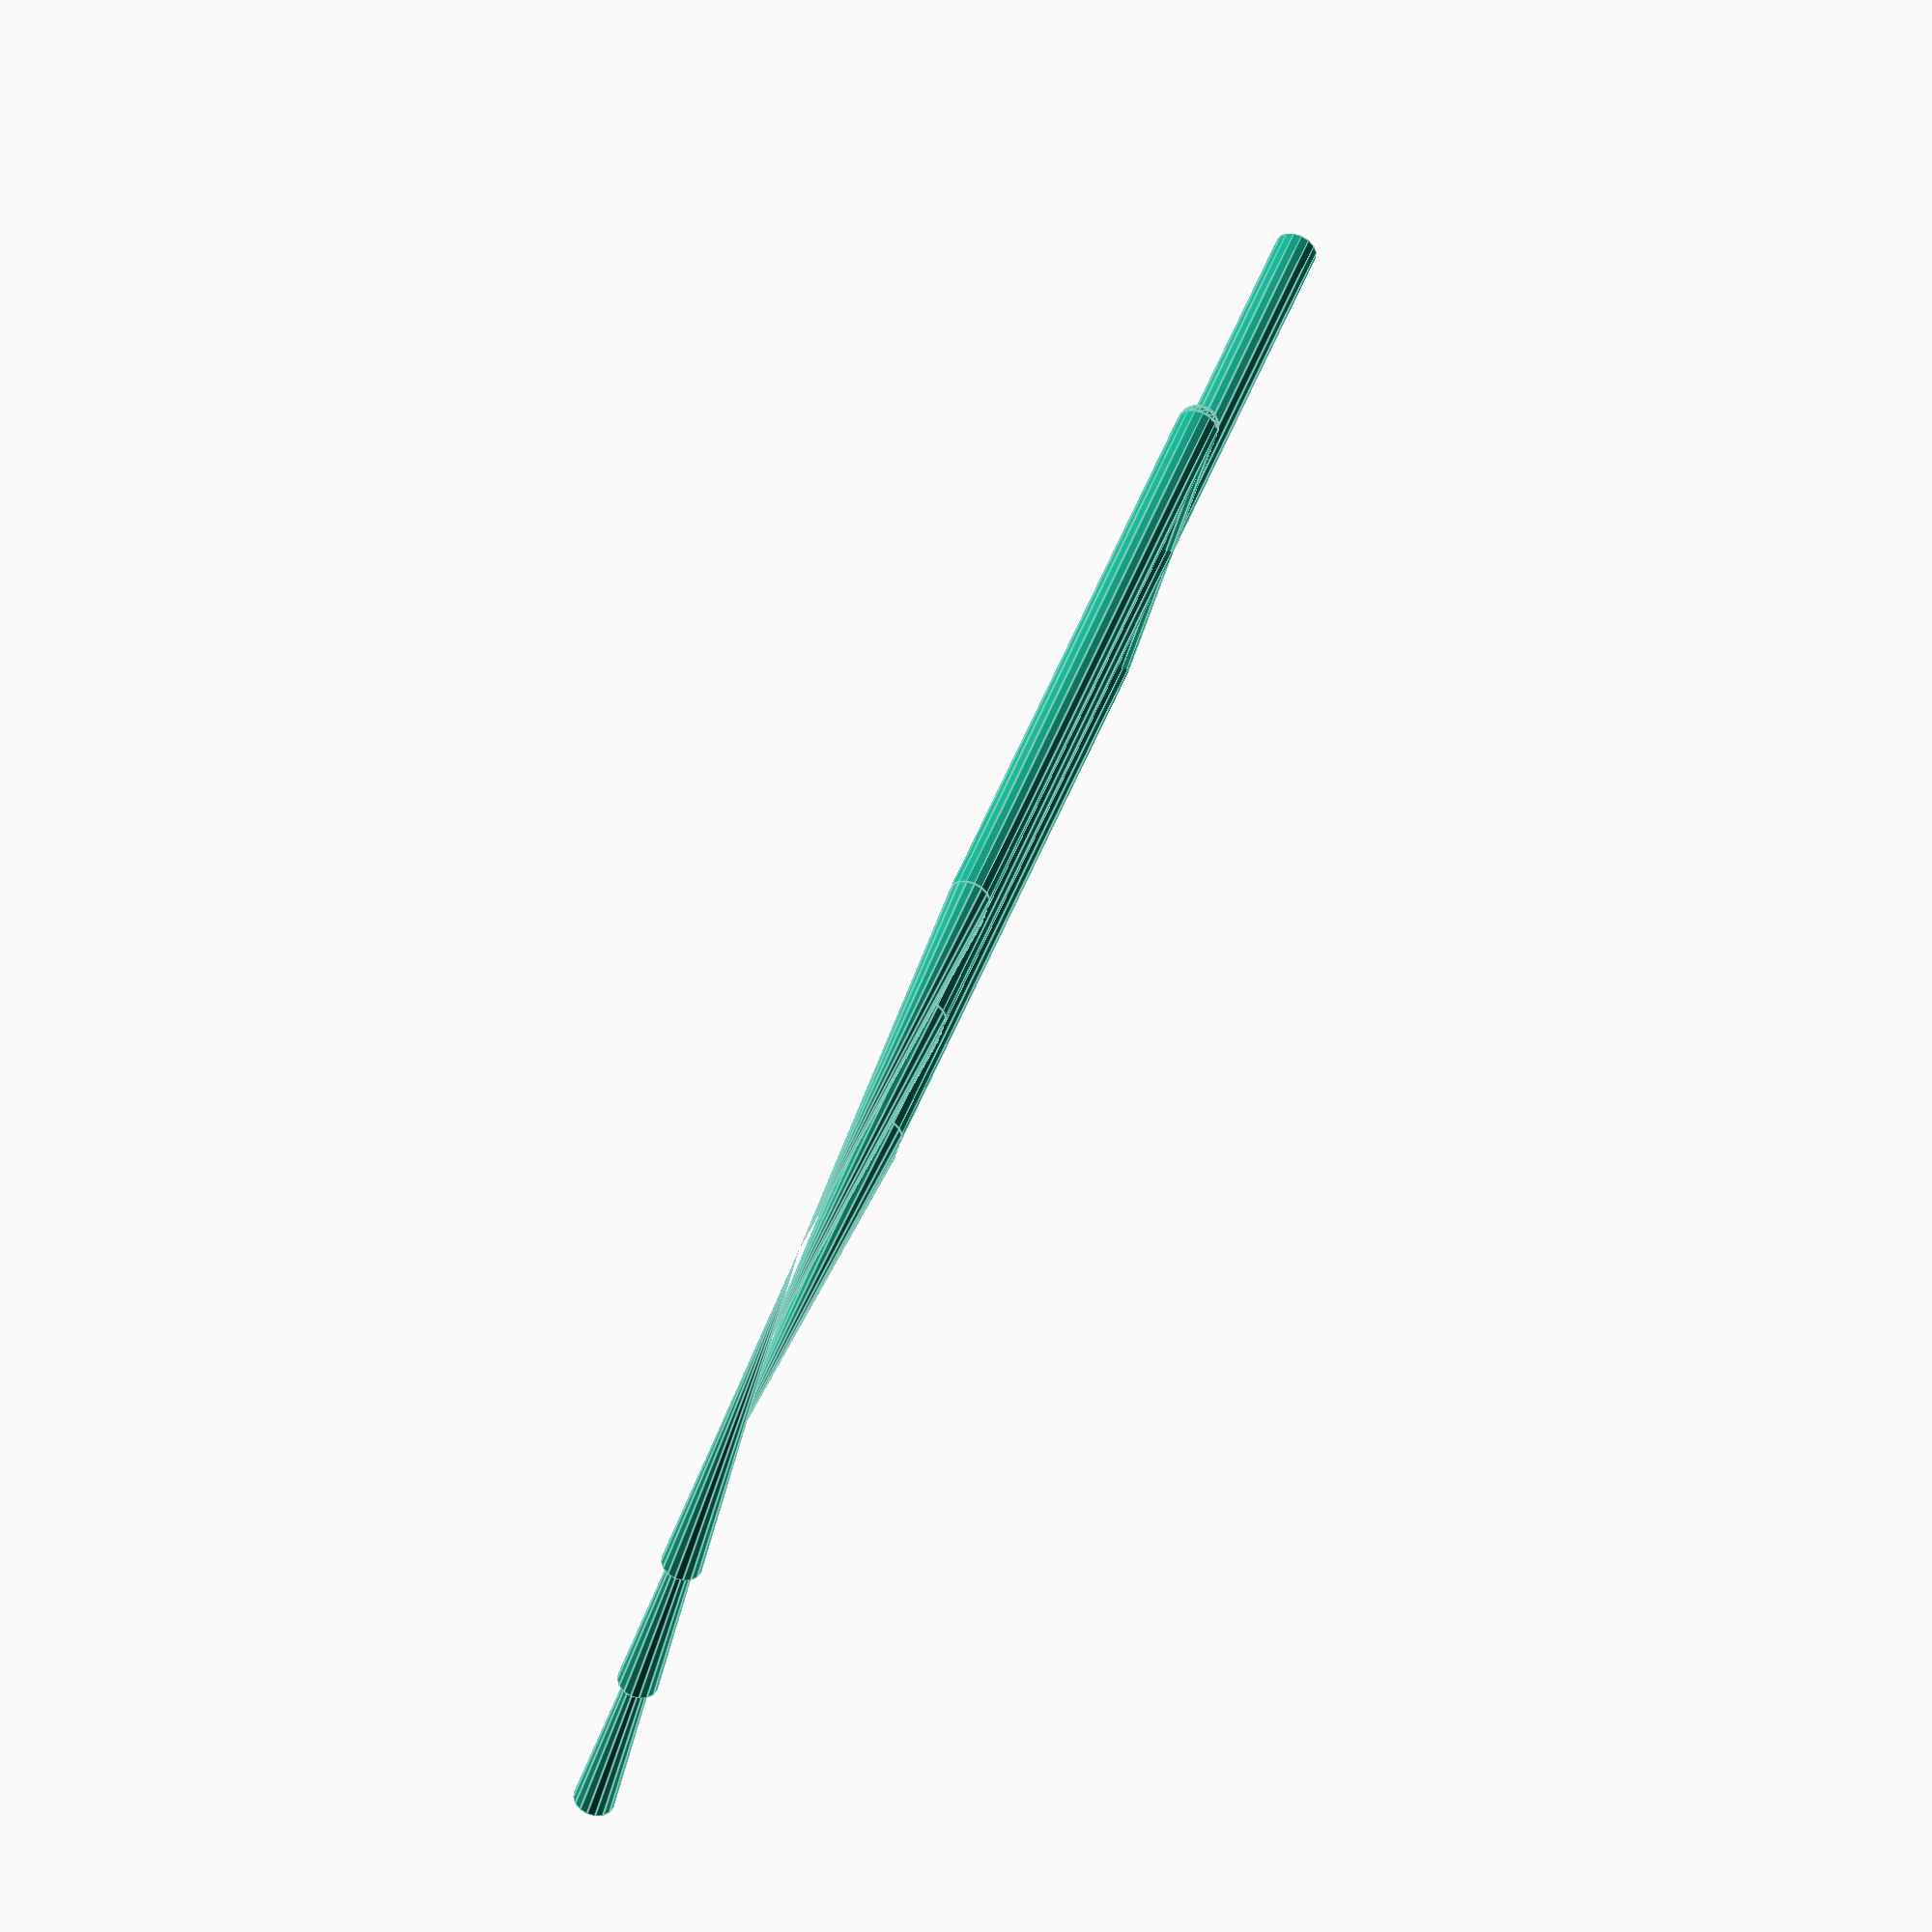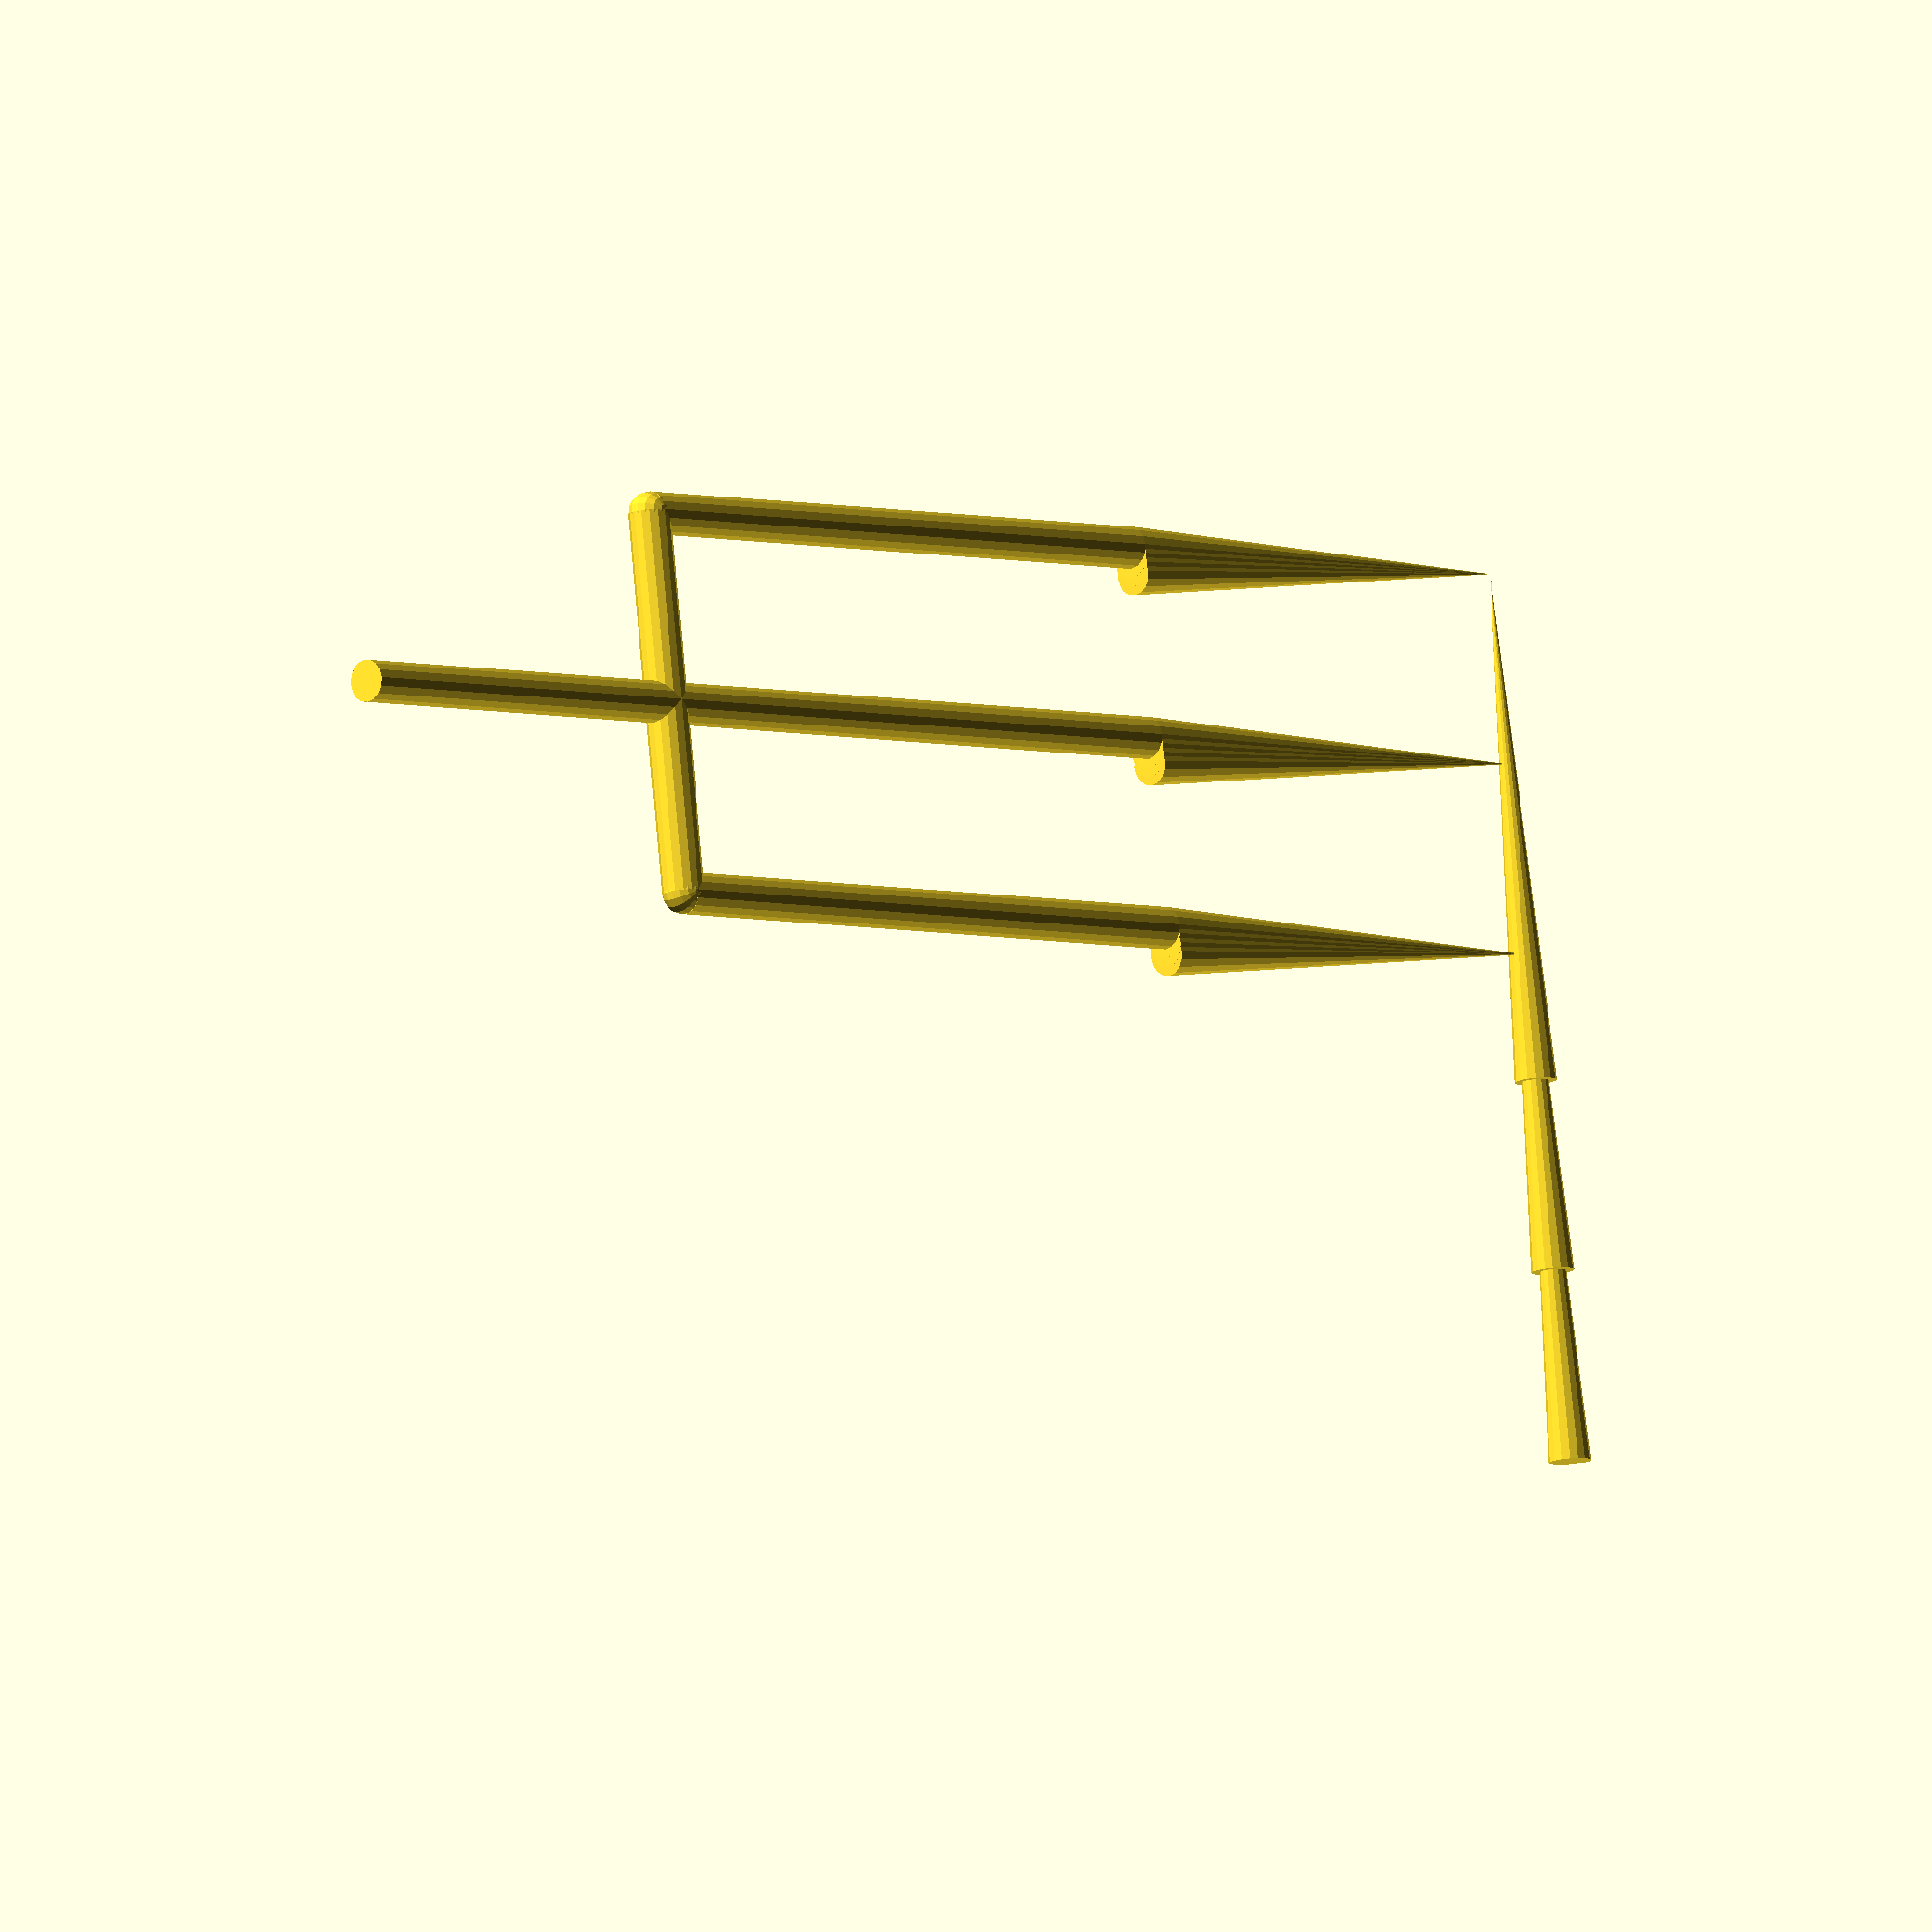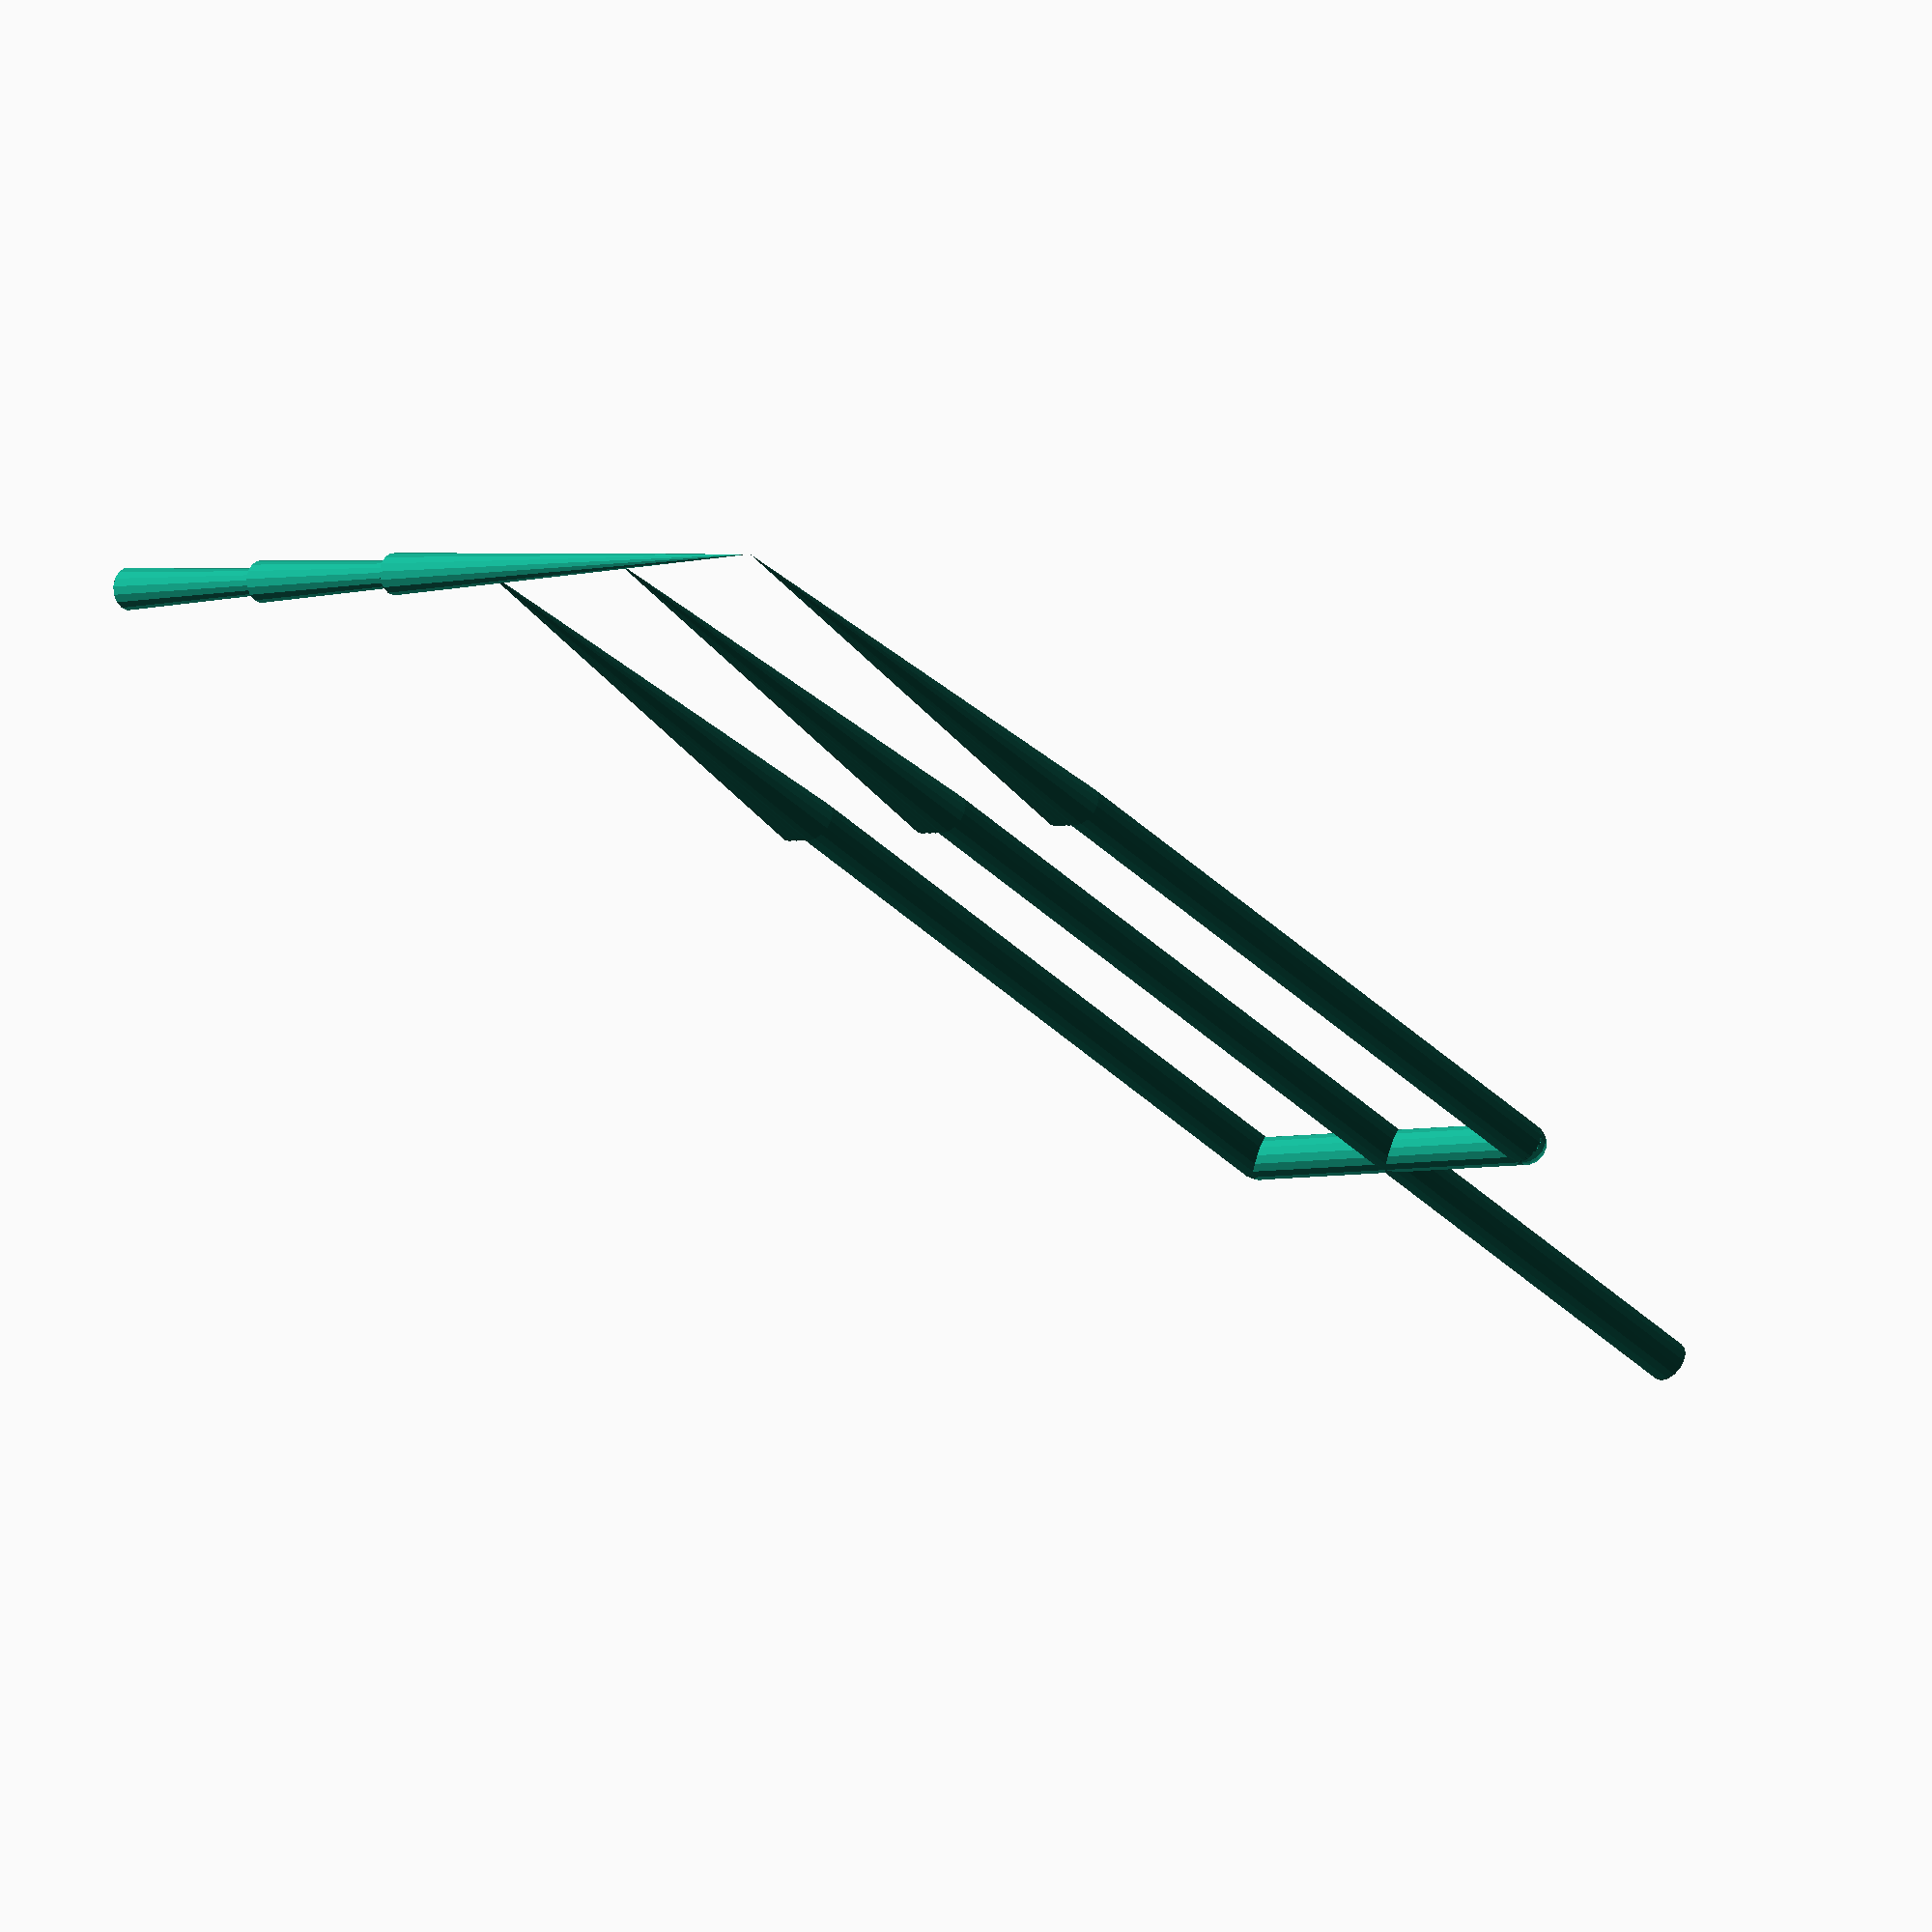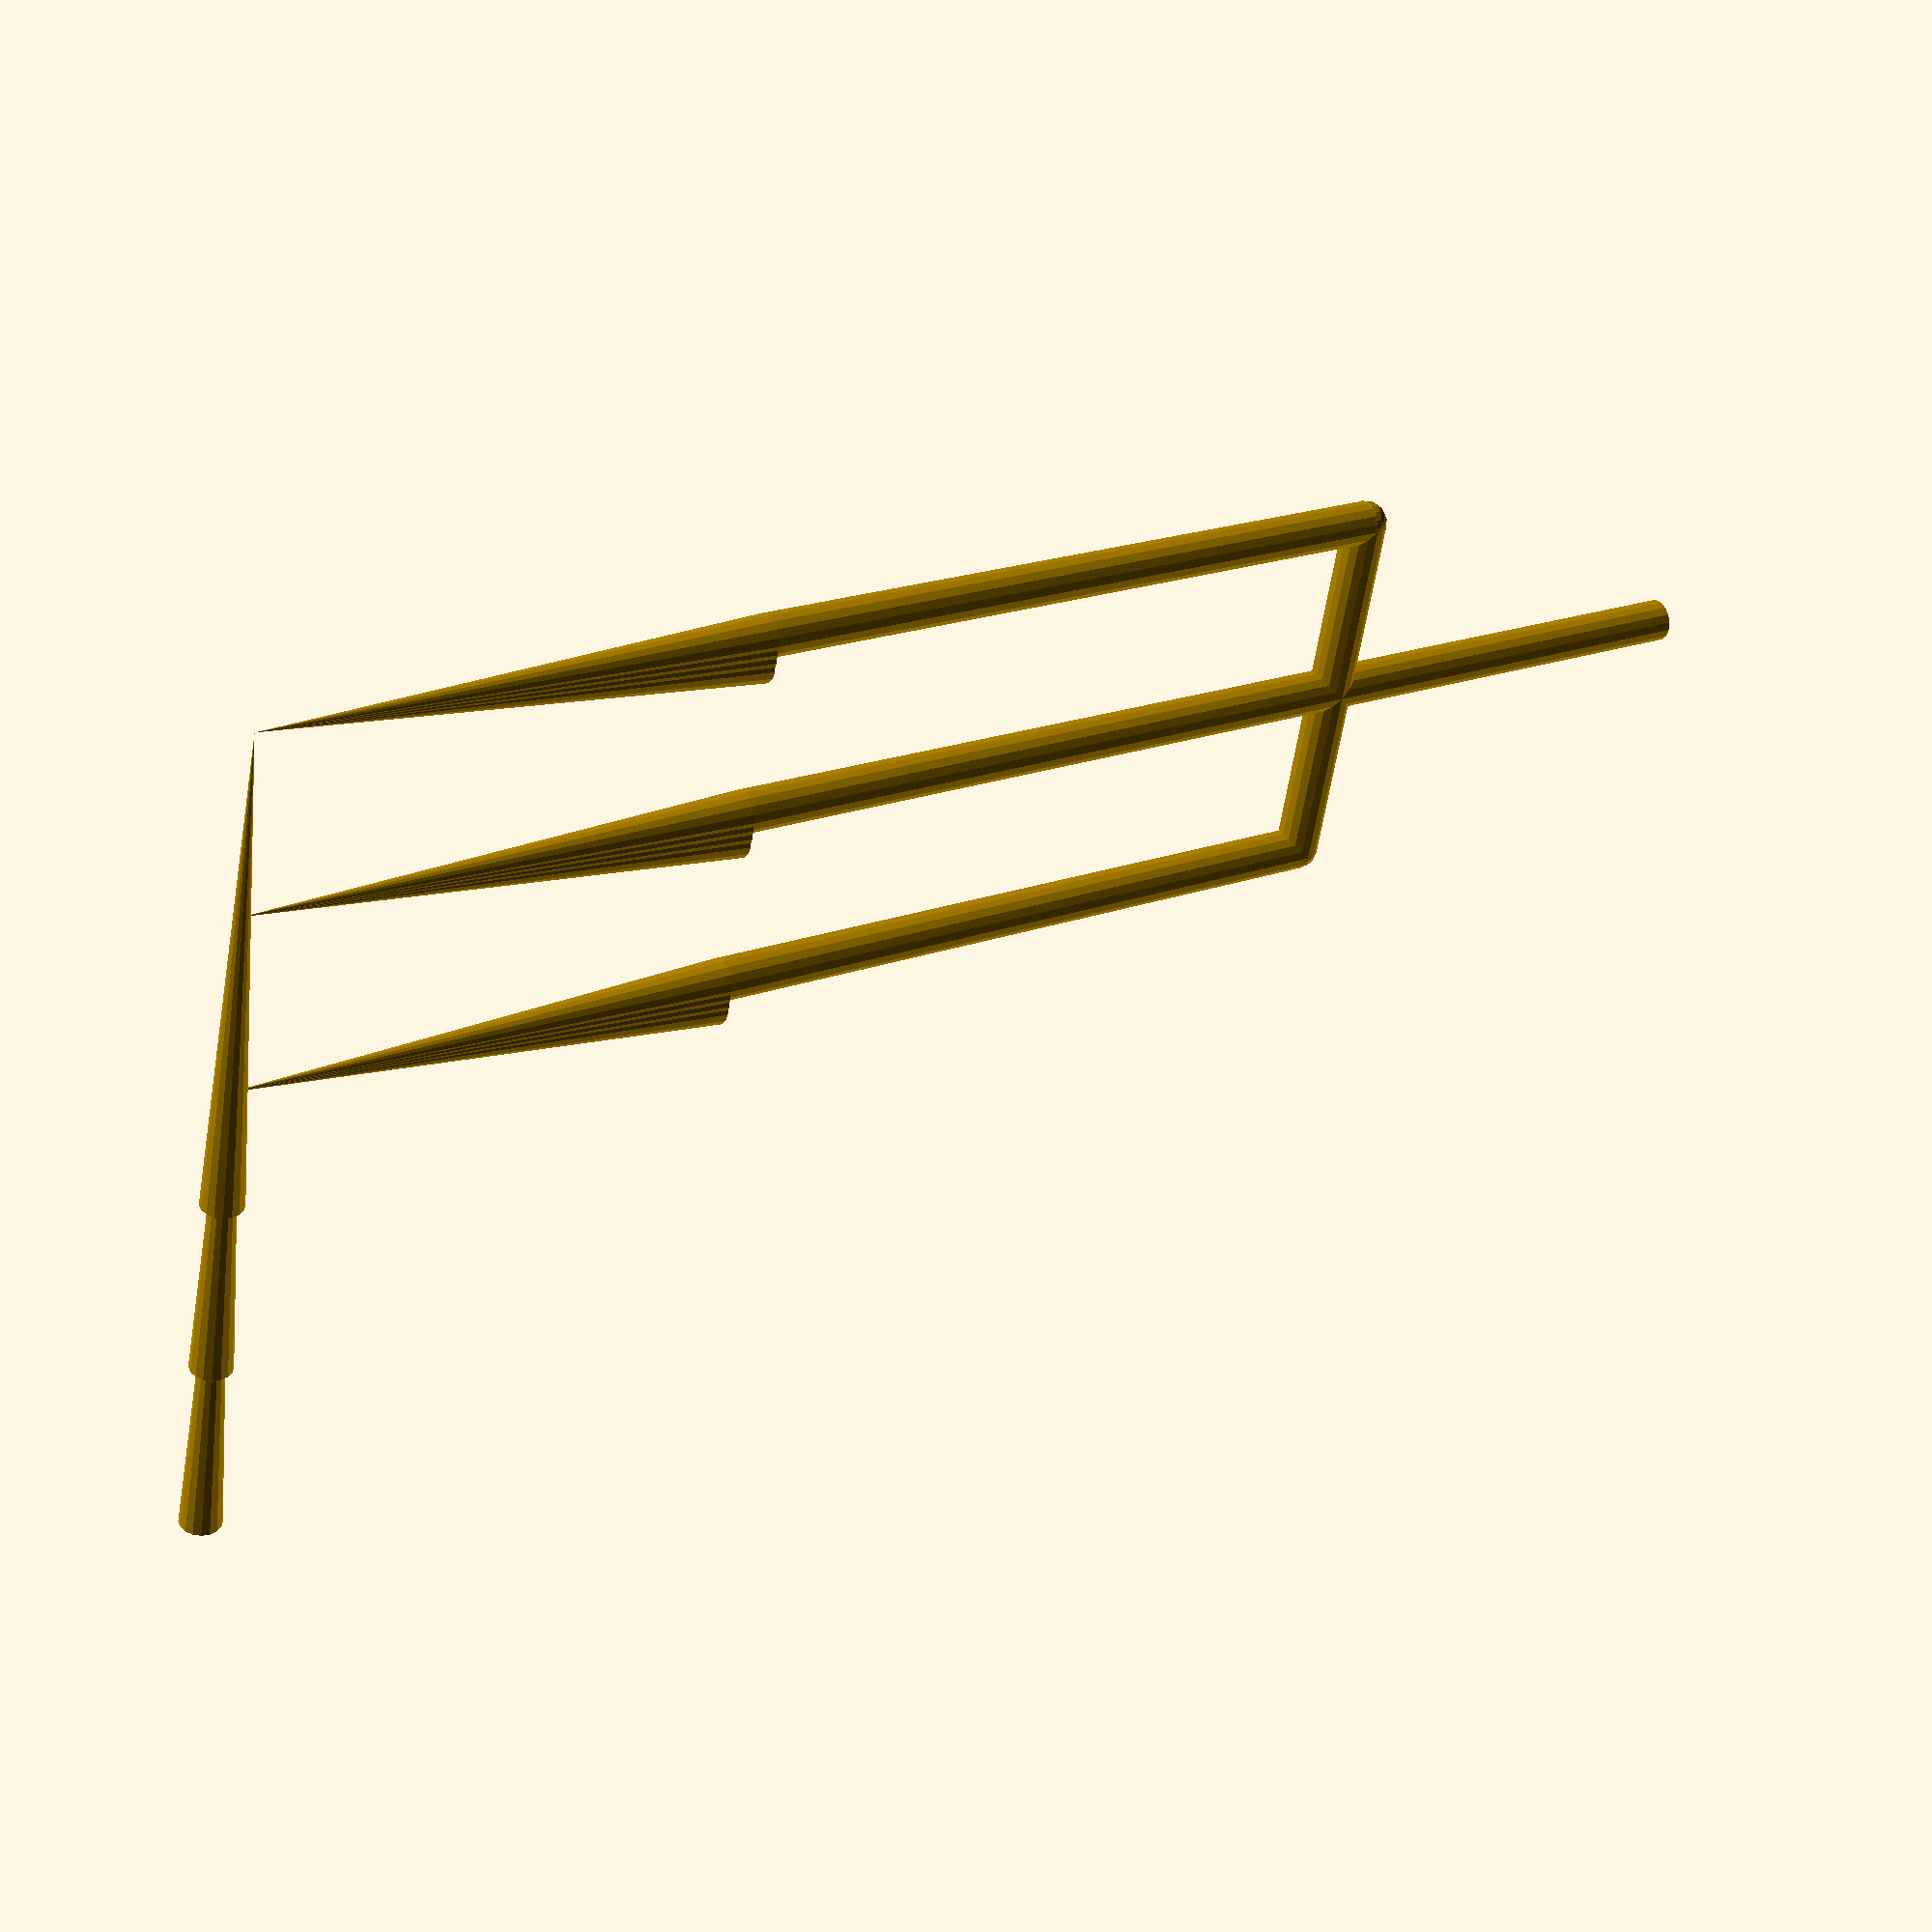
<openscad>
// How thick the spear should be?
radius_cylinder=5;//[0:30]

// How long the spike should be?
height_spikes=120;//[0:200]

// How long the spike top should be?
spike_length=160;//[0:200]

sum=height_spikes+spike_length;

// How wide the spike bar should be?
spike_bar_width=90;//[15:300]
bar=spike_bar_width;



// Number of spikes?
Number_of_spikes=3;//[0,1,2,3,4,5,6,7,8,9,10,11,12]


a=Number_of_spikes-1;
//This option will not apear
rotate_z=90*1;
//This option will not apear
rotate_y=0*1;

//width of spikes
width_of_spikes=3;//[0,1,2,3,4,5,6,7,8,9,10,11,12]

//adjust size spike thing
radius_spike=5;

b=width_of_spikes;

dis=spike_bar_width/a;

module spear()
{
translate([0,bar/2,0])rotate([0,90,0])cylinder(100,r=radius_cylinder);
translate([0,bar,0])rotate([90,0,0])cylinder(spike_bar_width,r=radius_cylinder);

translate([0,0,0])sphere(5,r=radius_cylinder);
translate([0,bar,0])sphere(5,r=radius_cylinder);

//spikes

for(i=[0:a])
{

translate([-spike_length,dis*i,0])rotate([0,90,0])cylinder(spike_length,r=radius_cylinder);
translate([-sum,dis*i,0])rotate([0,90,0])cylinder(height_spikes,0,r2=radius_cylinder);
translate([-sum,dis*i,0])rotate([rotate_x,rotate_z,rotate_y])cylinder(height_spikes,0,r2=radius_spike);
for(y=[0:b])
{
translate([-sum,dis*i,0])rotate([y,rotate_z,rotate_y])cylinder(height_spikes,0,r2=radius_spike);
}
}
}
spear();
</openscad>
<views>
elev=276.6 azim=34.4 roll=293.7 proj=o view=edges
elev=14.2 azim=7.2 roll=134.8 proj=o view=wireframe
elev=112.6 azim=226.9 roll=160.6 proj=o view=wireframe
elev=321.0 azim=9.4 roll=328.5 proj=p view=solid
</views>
